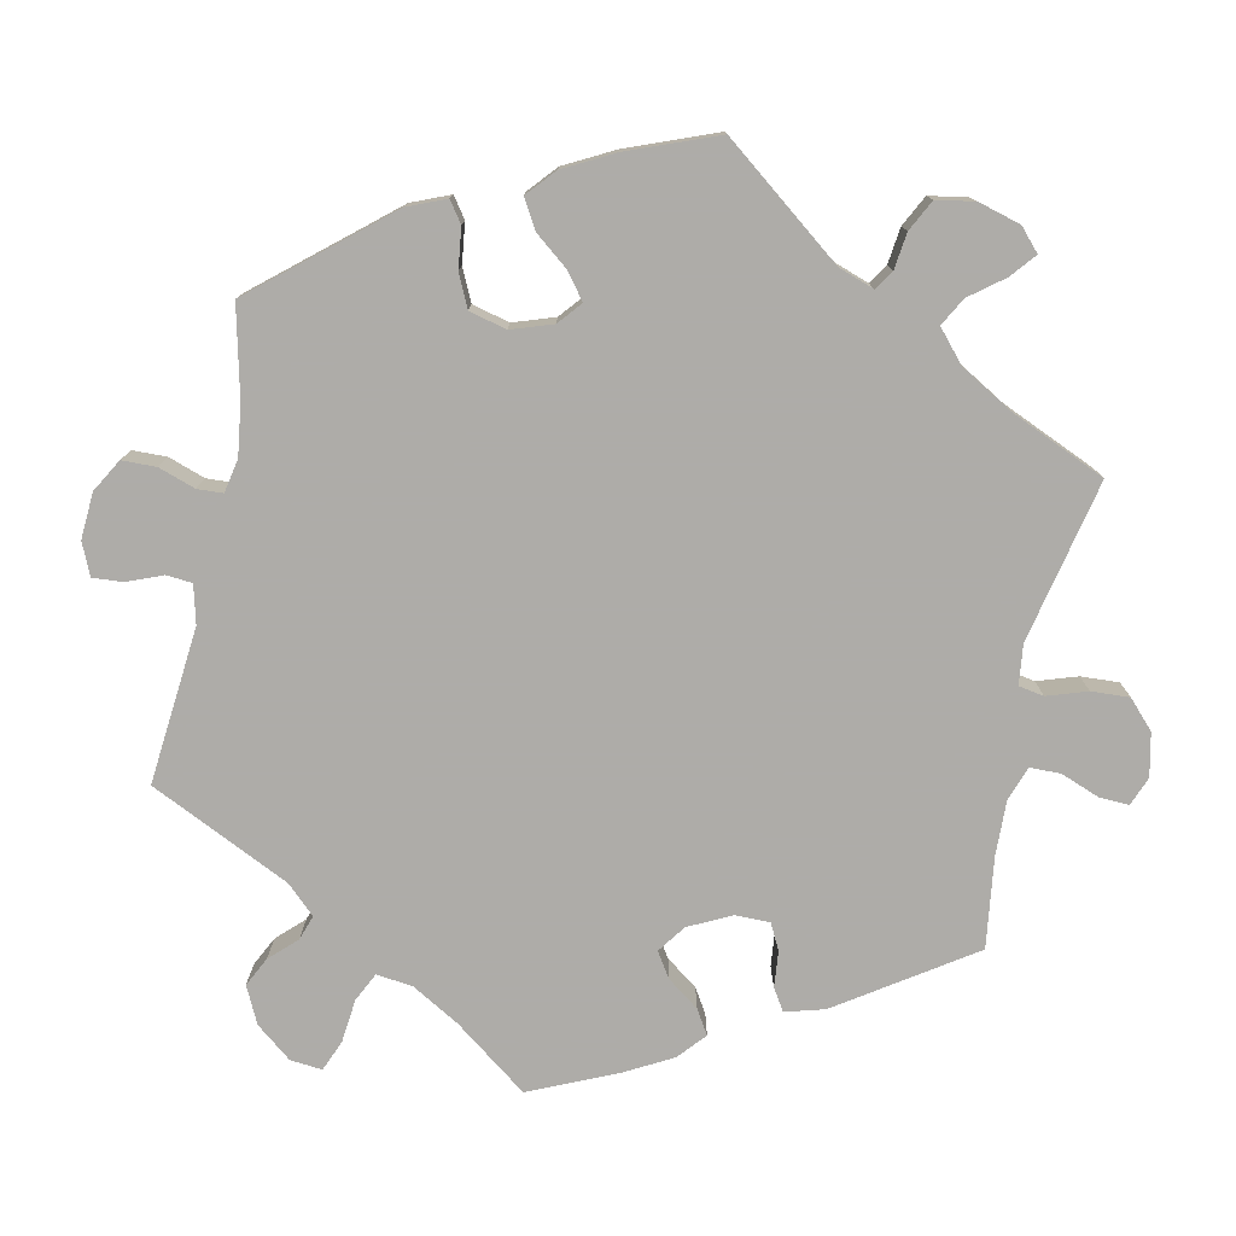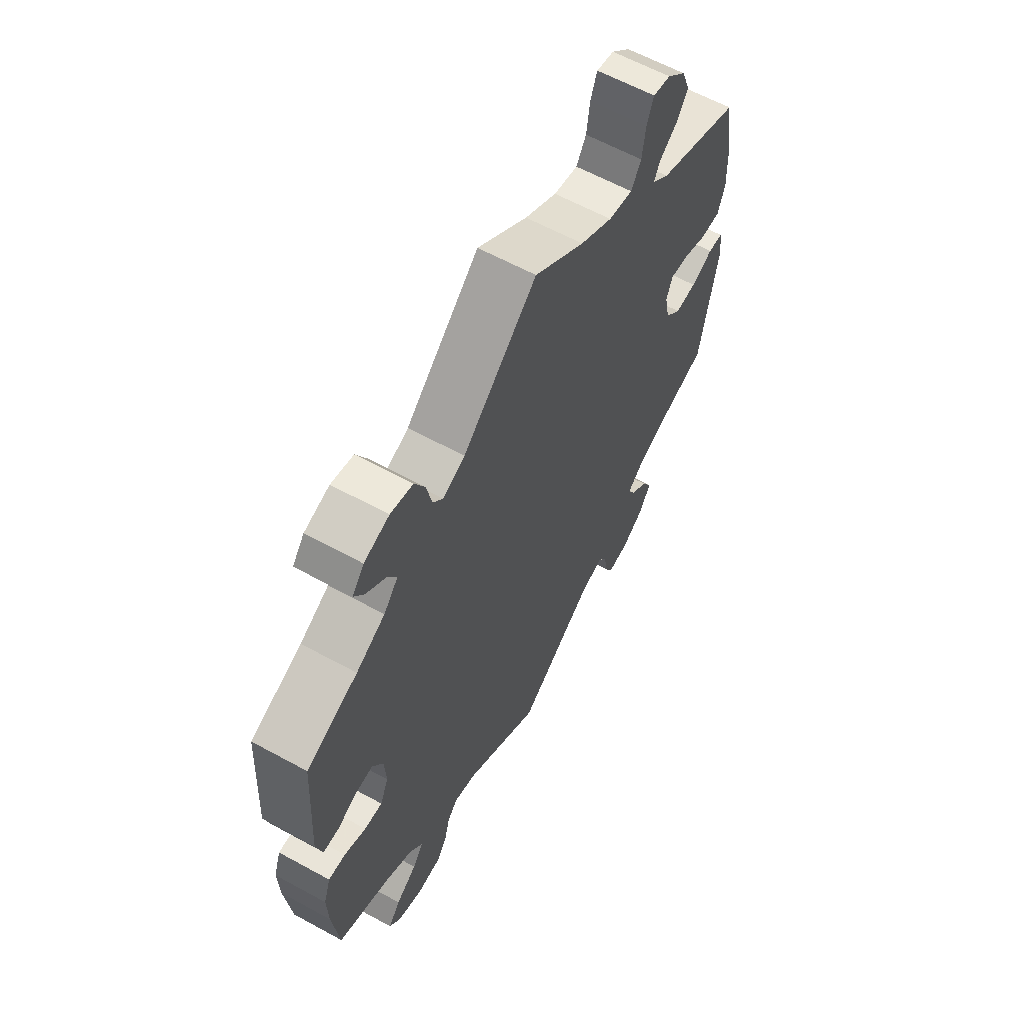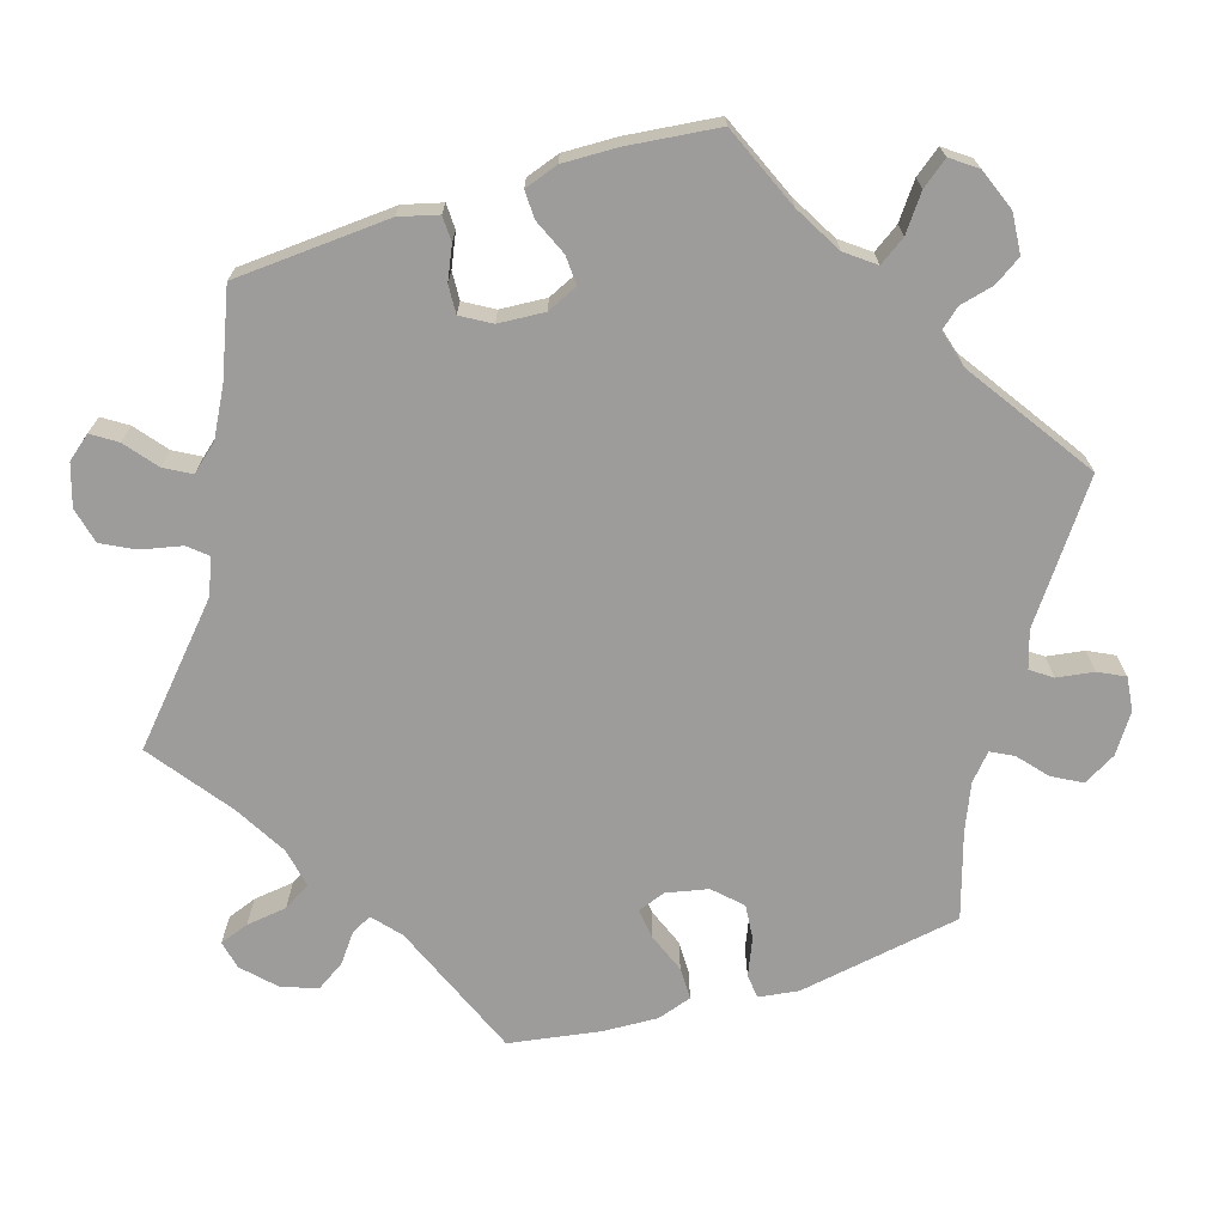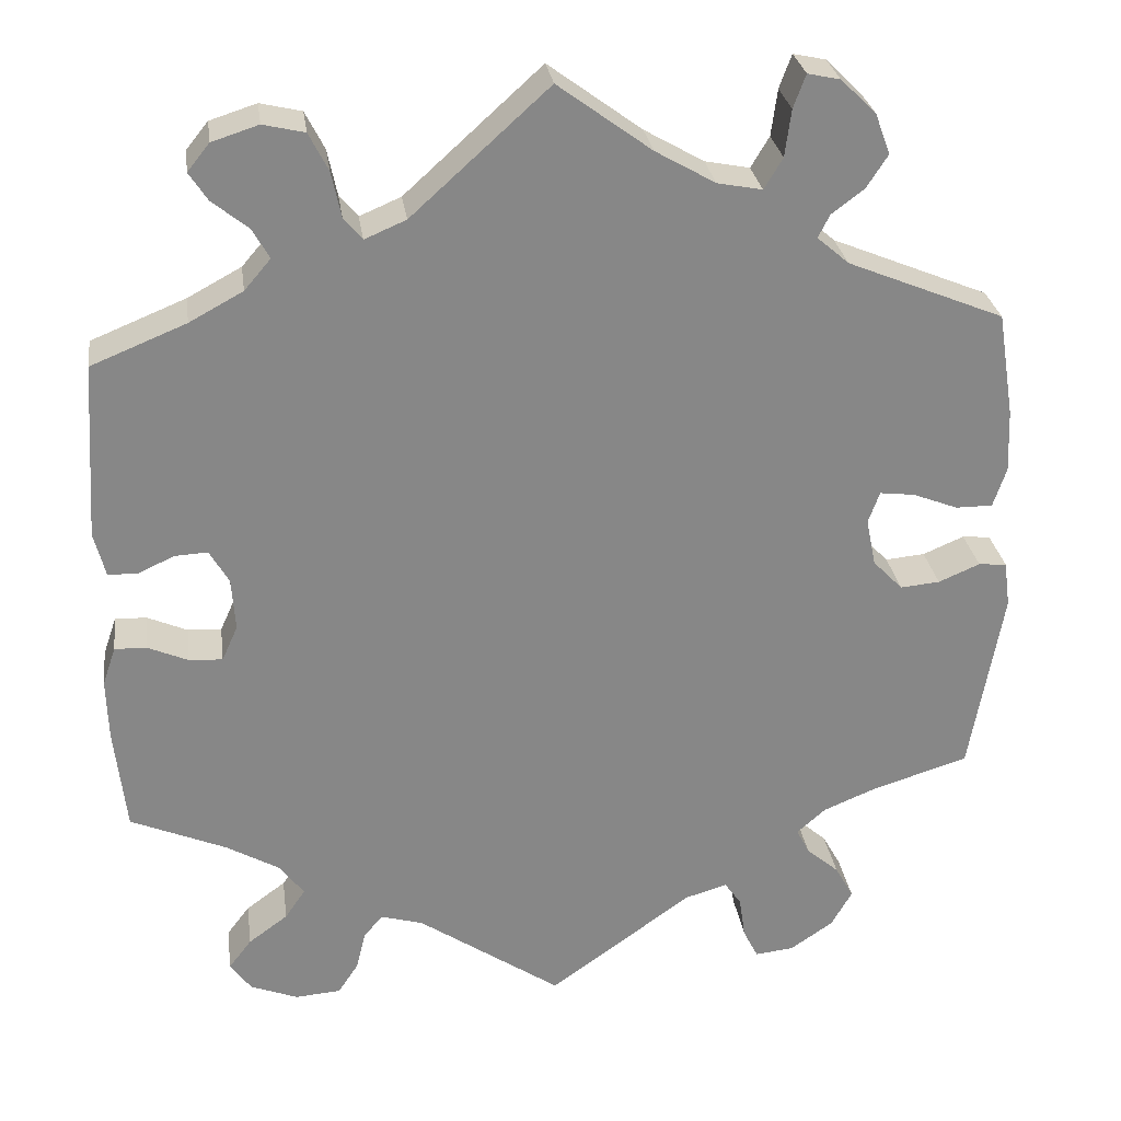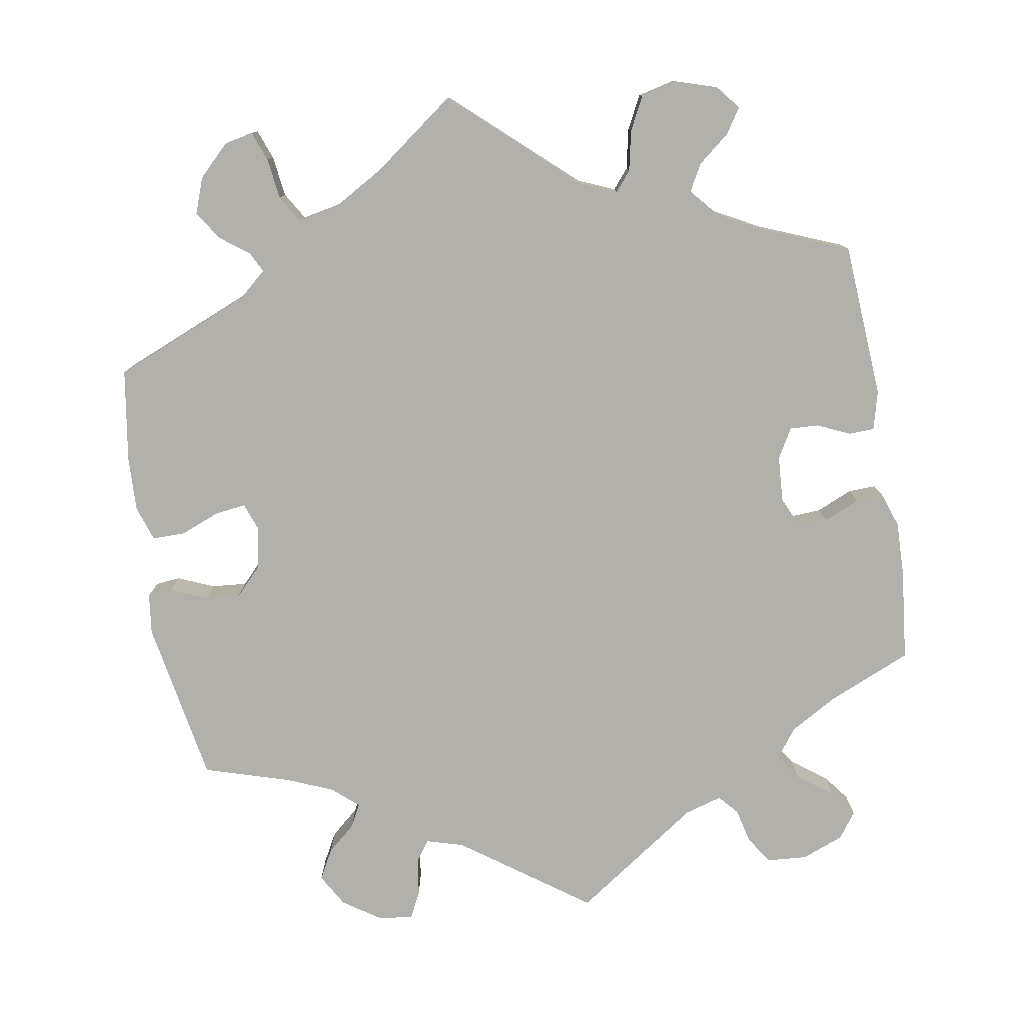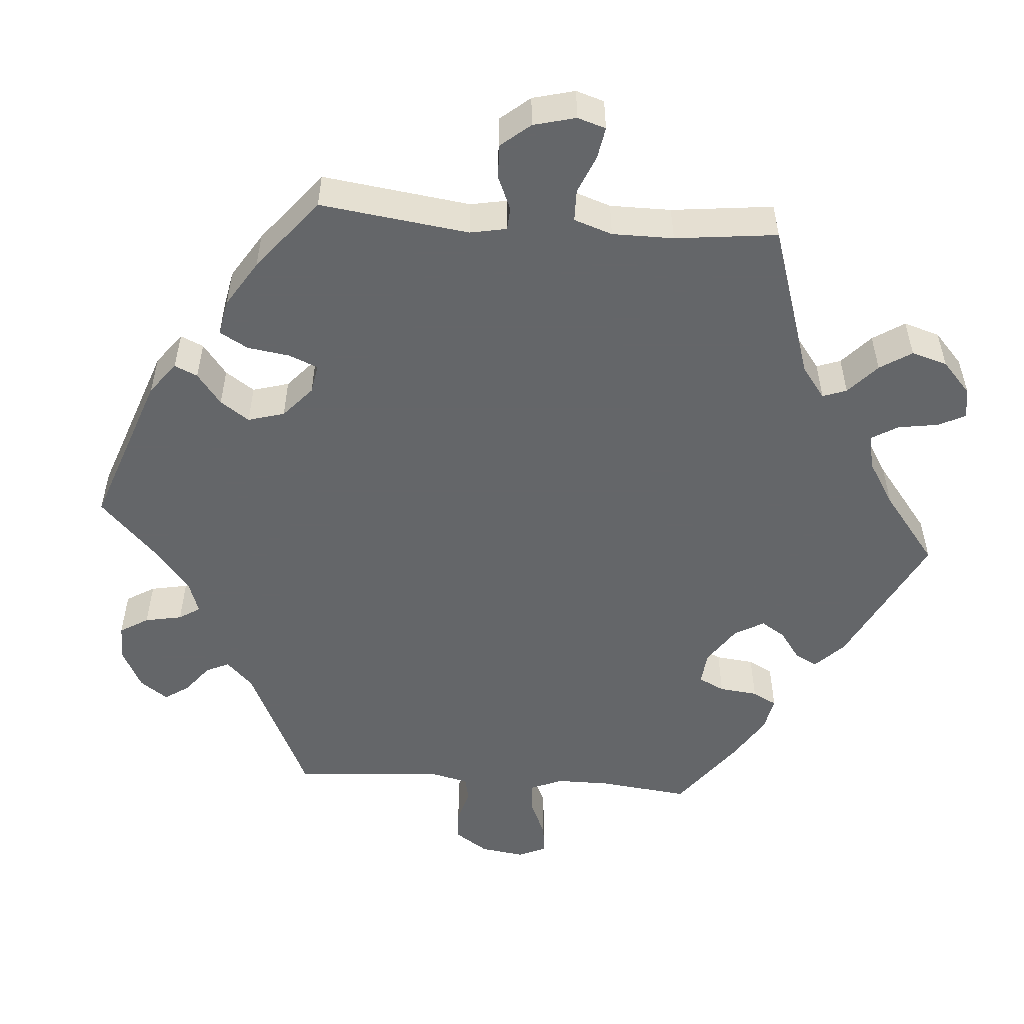
<metadata>
{"format":"obj","ext":"obj","renderer":"f3d","projection":"perspective","resolution":1024,"background":"white","views":[{"elev":-77.0,"azim":-71.7,"up":"+Y"},{"elev":62.1,"azim":119.0,"up":"+Z"},{"elev":-70.1,"azim":107.2,"up":"+Y"},{"elev":28.0,"azim":172.1,"up":"+Z"},{"elev":-78.5,"azim":9.7,"up":"+Y"},{"elev":-51.7,"azim":-34.3,"up":"+Y"}]}
</metadata>
<code>
v 0.156 0.07 0.437
v 0.203 0.07 0.417
v 0.224 0.07 0.442
v 0.235 0.07 0.494
v 0.257 0.07 0.537
v 0.304 0.07 0.548
v 0.357 0.07 0.531
v 0.382 0.07 0.5
v 0.361 0.07 0.468
v 0.32 0.07 0.435
v 0.301 0.07 0.401
v 0.331 0.07 0.366
v 0.392 0.07 0.333
v 0.5 0.07 0.289
v 0.513 0.07 0.088
v 0.5 0.07 0.038
v 0.467 0.07 0.037
v 0.425 0.07 0.056
v 0.388 0.07 0.058
v 0.366 0.07 0.02
v 0.362 0.07 -0.04
v 0.38 0.07 -0.08
v 0.418 0.07 -0.078
v 0.464 0.07 -0.058
v 0.5 0.07 -0.057
v 0.515 0.07 -0.101
v 0.513 0.07 -0.171
v 0.5 0.07 -0.289
v 0.392 0.07 -0.335
v 0.331 0.07 -0.37
v 0.303 0.07 -0.407
v 0.326 0.07 -0.441
v 0.371 0.07 -0.474
v 0.397 0.07 -0.508
v 0.373 0.07 -0.541
v 0.319 0.07 -0.562
v 0.267 0.07 -0.558
v 0.244 0.07 -0.523
v 0.233 0.07 -0.478
v 0.211 0.07 -0.453
v 0.163 0.07 -0.467
v 0 0.07 -0.578
v -0.163 0.07 -0.461
v -0.211 0.07 -0.447
v -0.23 0.07 -0.474
v -0.237 0.07 -0.522
v -0.254 0.07 -0.556
v -0.298 0.07 -0.551
v -0.347 0.07 -0.518
v -0.371 0.07 -0.476
v -0.35 0.07 -0.438
v -0.313 0.07 -0.406
v -0.298 0.07 -0.377
v -0.331 0.07 -0.348
v -0.391 0.07 -0.323
v -0.501 0.07 -0.289
v -0.538 0.07 -0.077
v -0.531 0.07 -0.025
v -0.499 0.07 -0.022
v -0.452 0.07 -0.042
v -0.407 0.07 -0.046
v -0.373 0.07 -0.011
v -0.362 0.07 0.043
v -0.375 0.07 0.079
v -0.415 0.07 0.074
v -0.466 0.07 0.054
v -0.508 0.07 0.054
v -0.523 0.07 0.099
v -0.52 0.07 0.17
v -0.501 0.07 0.289
v -0.323 0.07 0.362
v -0.287 0.07 0.393
v -0.3 0.07 0.419
v -0.337 0.07 0.447
v -0.361 0.07 0.484
v -0.344 0.07 0.53
v -0.304 0.07 0.569
v -0.267 0.07 0.577
v -0.253 0.07 0.539
v -0.246 0.07 0.486
v -0.225 0.07 0.451
v -0.174 0.07 0.461
v -0.106 0.07 0.5
v 0 0.07 0.578
v 0.156 0 0.437
v 0.203 0 0.417
v 0.224 0 0.442
v 0.235 0 0.494
v 0.257 0 0.537
v 0.304 0 0.548
v 0.357 0 0.531
v 0.382 0 0.5
v 0.361 0 0.468
v 0.32 0 0.435
v 0.301 0 0.401
v 0.331 0 0.366
v 0.392 0 0.333
v 0.5 0 0.289
v 0.513 0 0.088
v 0.5 0 0.038
v 0.467 0 0.037
v 0.425 0 0.056
v 0.388 0 0.058
v 0.366 0 0.02
v 0.362 0 -0.04
v 0.38 0 -0.08
v 0.418 0 -0.078
v 0.464 0 -0.058
v 0.5 0 -0.057
v 0.515 0 -0.101
v 0.513 0 -0.171
v 0.5 0 -0.289
v 0.392 0 -0.335
v 0.331 0 -0.37
v 0.303 0 -0.407
v 0.326 0 -0.441
v 0.371 0 -0.474
v 0.397 0 -0.508
v 0.373 0 -0.541
v 0.319 0 -0.562
v 0.267 0 -0.558
v 0.244 0 -0.523
v 0.233 0 -0.478
v 0.211 0 -0.453
v 0.163 0 -0.467
v 0 0 -0.578
v -0.163 0 -0.461
v -0.211 0 -0.447
v -0.23 0 -0.474
v -0.237 0 -0.522
v -0.254 0 -0.556
v -0.298 0 -0.551
v -0.347 0 -0.518
v -0.371 0 -0.476
v -0.35 0 -0.438
v -0.313 0 -0.406
v -0.298 0 -0.377
v -0.331 0 -0.348
v -0.391 0 -0.323
v -0.501 0 -0.289
v -0.538 0 -0.077
v -0.531 0 -0.025
v -0.499 0 -0.022
v -0.452 0 -0.042
v -0.407 0 -0.046
v -0.373 0 -0.011
v -0.362 0 0.043
v -0.375 0 0.079
v -0.415 0 0.074
v -0.466 0 0.054
v -0.508 0 0.054
v -0.523 0 0.099
v -0.52 0 0.17
v -0.501 0 0.289
v -0.323 0 0.362
v -0.287 0 0.393
v -0.3 0 0.419
v -0.337 0 0.447
v -0.361 0 0.484
v -0.344 0 0.53
v -0.304 0 0.569
v -0.267 0 0.577
v -0.253 0 0.539
v -0.246 0 0.486
v -0.225 0 0.451
v -0.174 0 0.461
v -0.106 0 0.5
v 0 0 0.578
f 83 84 1
f 82 83 1 2
f 81 82 2
f 77 78 79 80
f 77 80 81
f 76 77 81
f 73 74 75 76
f 72 73 76 81
f 68 69 70 71
f 68 71 72
f 65 66 67 68
f 64 65 68 72
f 63 64 72 81
f 57 58 59 60
f 55 56 57 60
f 54 55 60 61
f 53 54 61 62
f 49 50 51 52
f 49 52 53
f 48 49 53
f 45 46 47 48
f 44 45 48 53
f 43 44 53 62
f 41 42 43 62
f 36 37 38 39
f 36 39 40
f 35 36 40
f 32 33 34 35
f 31 32 35 40
f 30 31 40 41
f 26 27 28 29
f 26 29 30
f 23 24 25 26
f 22 23 26 30
f 21 22 30 41
f 15 16 17 18
f 13 14 15 18
f 12 13 18 19
f 11 12 19 20
f 7 8 9 10
f 7 10 11
f 6 7 11
f 3 4 5 6
f 3 6 11
f 2 3 11 20
f 41 62 63 81
f 21 41 81
f 2 20 21 81
f 85 168 167
f 86 85 167 166
f 86 166 165
f 164 163 162 161
f 165 164 161
f 165 161 160
f 160 159 158 157
f 165 160 157 156
f 155 154 153 152
f 156 155 152
f 152 151 150 149
f 156 152 149 148
f 165 156 148 147
f 144 143 142 141
f 144 141 140 139
f 145 144 139 138
f 146 145 138 137
f 136 135 134 133
f 137 136 133
f 137 133 132
f 132 131 130 129
f 137 132 129 128
f 146 137 128 127
f 146 127 126 125
f 123 122 121 120
f 124 123 120
f 124 120 119
f 119 118 117 116
f 124 119 116 115
f 125 124 115 114
f 113 112 111 110
f 114 113 110
f 110 109 108 107
f 114 110 107 106
f 125 114 106 105
f 102 101 100 99
f 102 99 98 97
f 103 102 97 96
f 104 103 96 95
f 94 93 92 91
f 95 94 91
f 95 91 90
f 90 89 88 87
f 95 90 87
f 104 95 87 86
f 165 147 146 125
f 165 125 105
f 165 105 104 86
f 1 85 86 2
f 2 86 87 3
f 3 87 88 4
f 4 88 89 5
f 5 89 90 6
f 6 90 91 7
f 7 91 92 8
f 8 92 93 9
f 9 93 94 10
f 10 94 95 11
f 11 95 96 12
f 12 96 97 13
f 13 97 98 14
f 14 98 99 15
f 15 99 100 16
f 16 100 101 17
f 17 101 102 18
f 18 102 103 19
f 19 103 104 20
f 20 104 105 21
f 21 105 106 22
f 22 106 107 23
f 23 107 108 24
f 24 108 109 25
f 25 109 110 26
f 26 110 111 27
f 27 111 112 28
f 28 112 113 29
f 29 113 114 30
f 30 114 115 31
f 31 115 116 32
f 32 116 117 33
f 33 117 118 34
f 34 118 119 35
f 35 119 120 36
f 36 120 121 37
f 37 121 122 38
f 38 122 123 39
f 39 123 124 40
f 40 124 125 41
f 41 125 126 42
f 42 126 127 43
f 43 127 128 44
f 44 128 129 45
f 45 129 130 46
f 46 130 131 47
f 47 131 132 48
f 48 132 133 49
f 49 133 134 50
f 50 134 135 51
f 51 135 136 52
f 52 136 137 53
f 53 137 138 54
f 54 138 139 55
f 55 139 140 56
f 56 140 141 57
f 57 141 142 58
f 58 142 143 59
f 59 143 144 60
f 60 144 145 61
f 61 145 146 62
f 62 146 147 63
f 63 147 148 64
f 64 148 149 65
f 65 149 150 66
f 66 150 151 67
f 67 151 152 68
f 68 152 153 69
f 69 153 154 70
f 70 154 155 71
f 71 155 156 72
f 72 156 157 73
f 73 157 158 74
f 74 158 159 75
f 75 159 160 76
f 76 160 161 77
f 77 161 162 78
f 78 162 163 79
f 79 163 164 80
f 80 164 165 81
f 81 165 166 82
f 82 166 167 83
f 83 167 168 84
f 84 168 85 1

</code>
